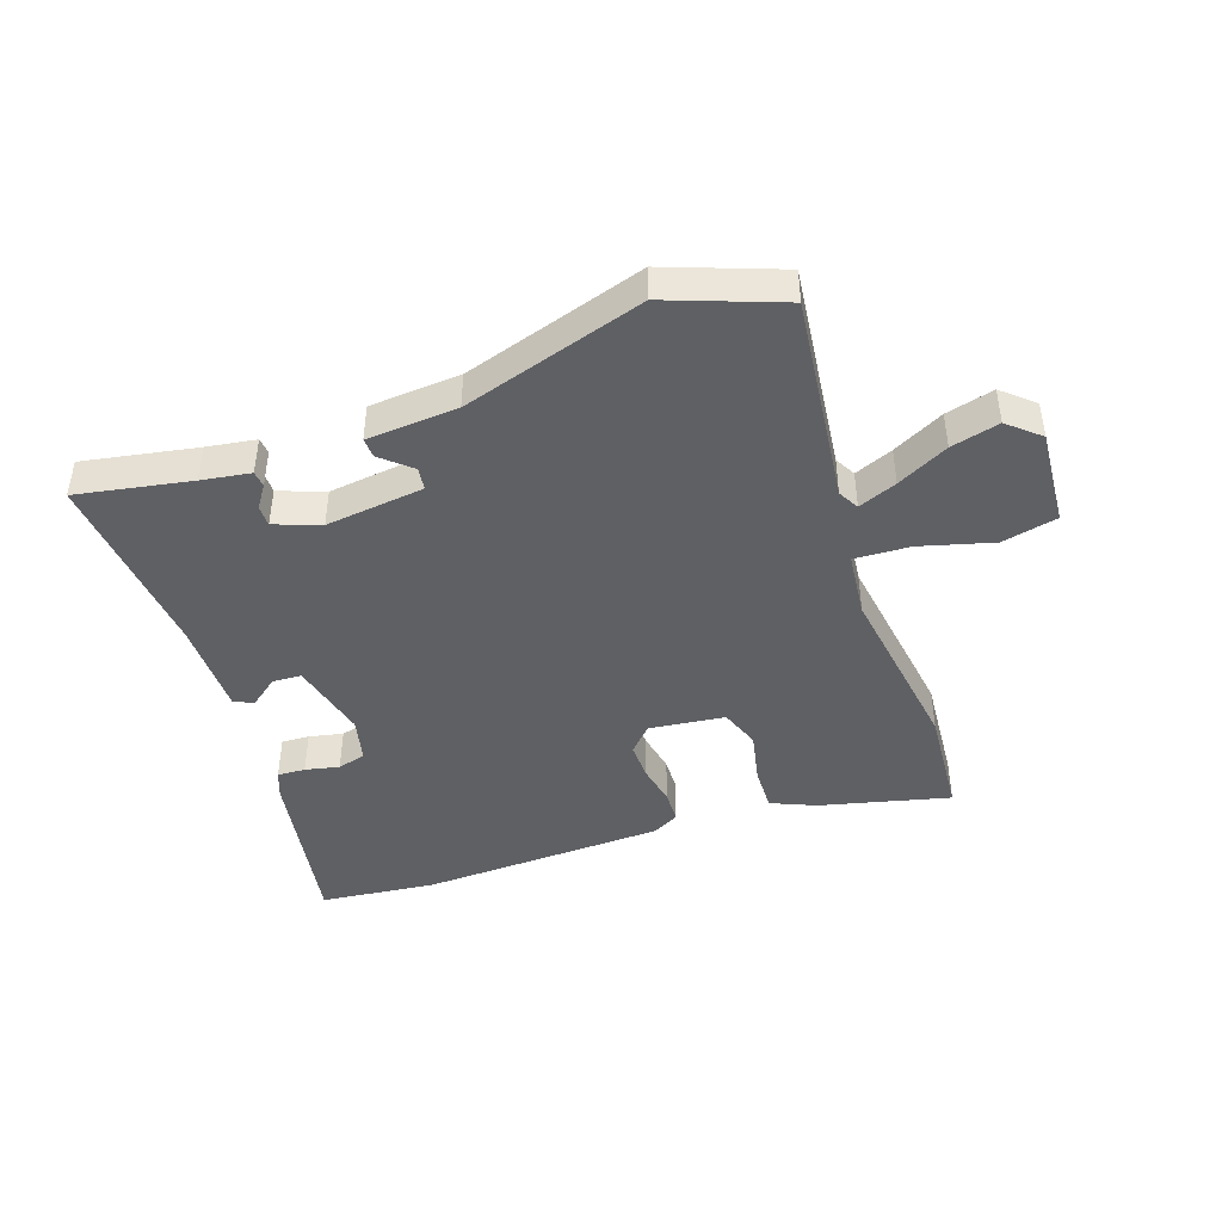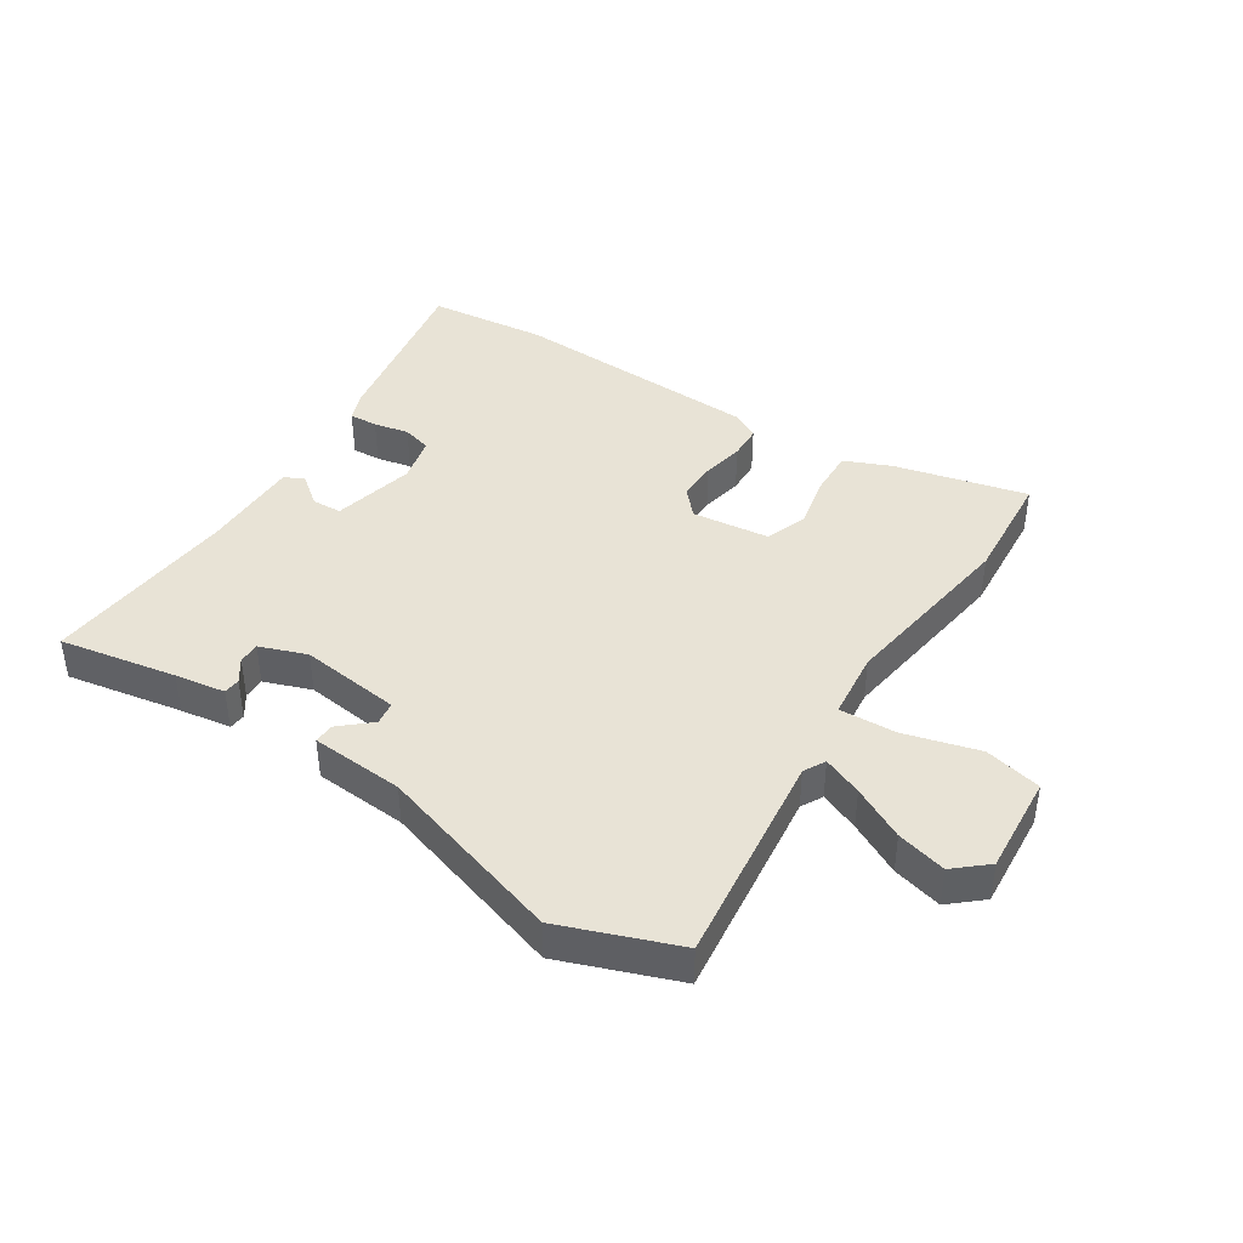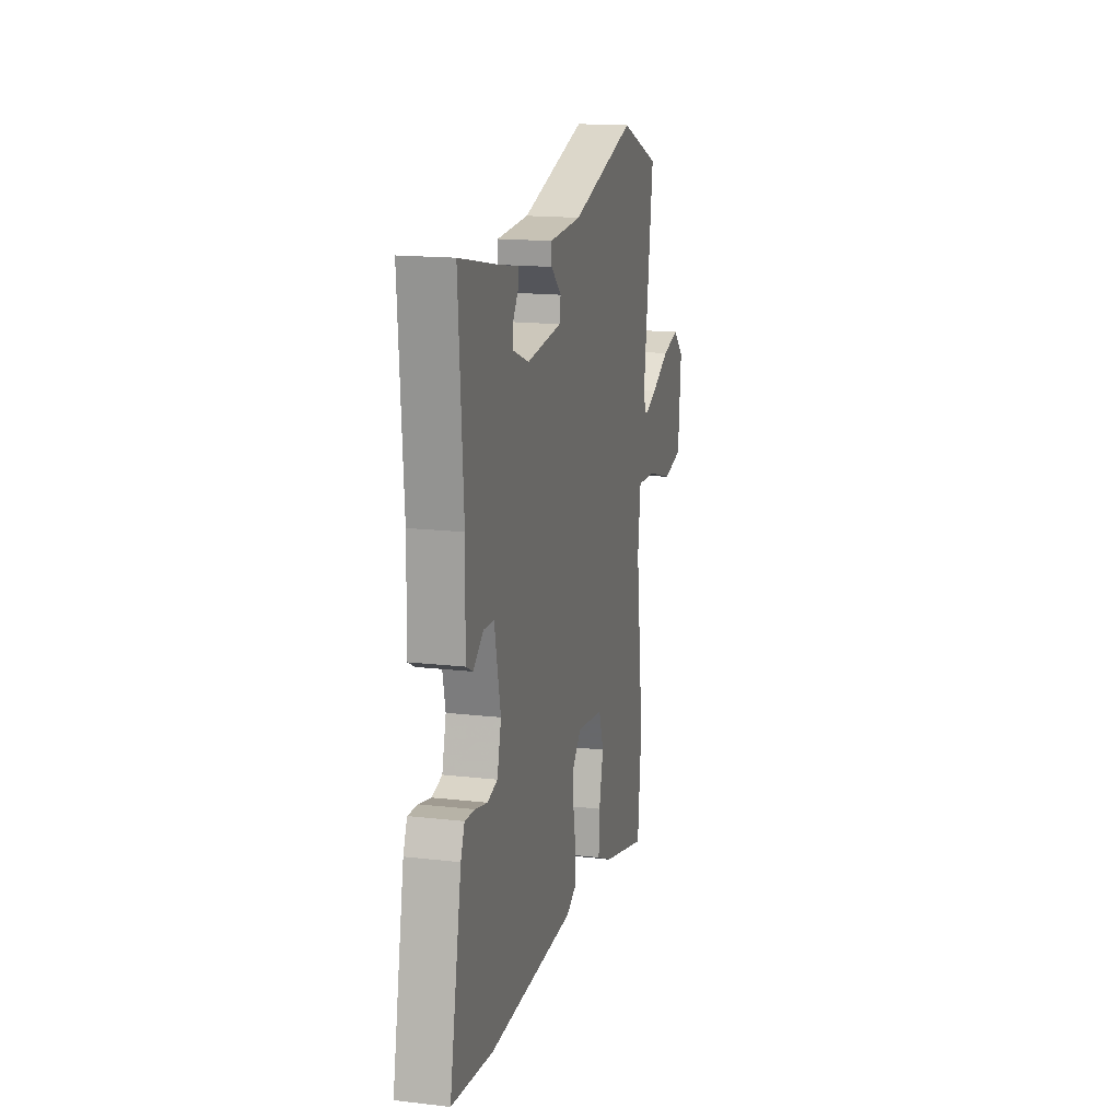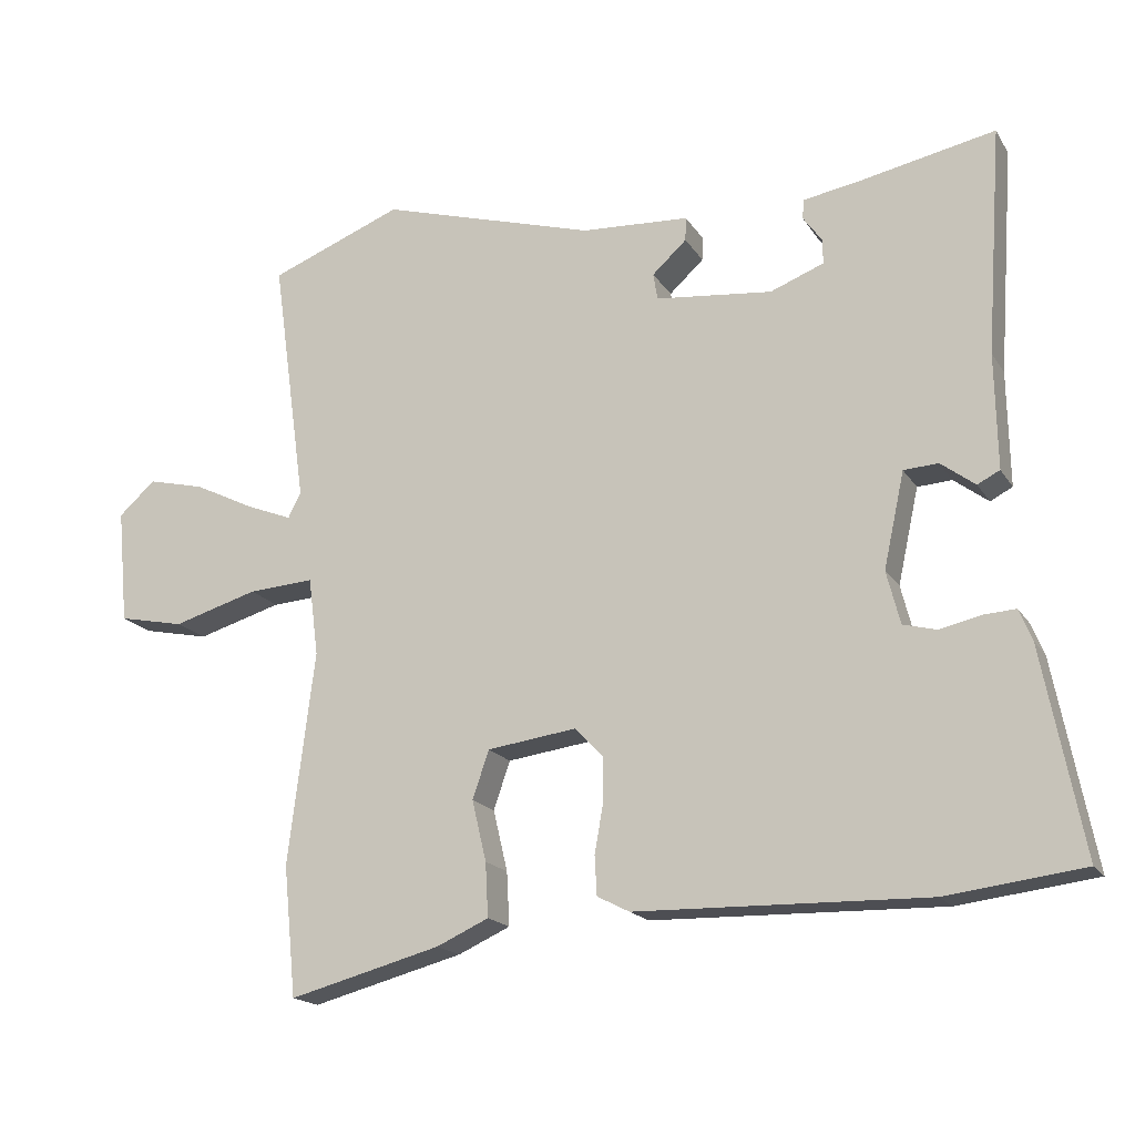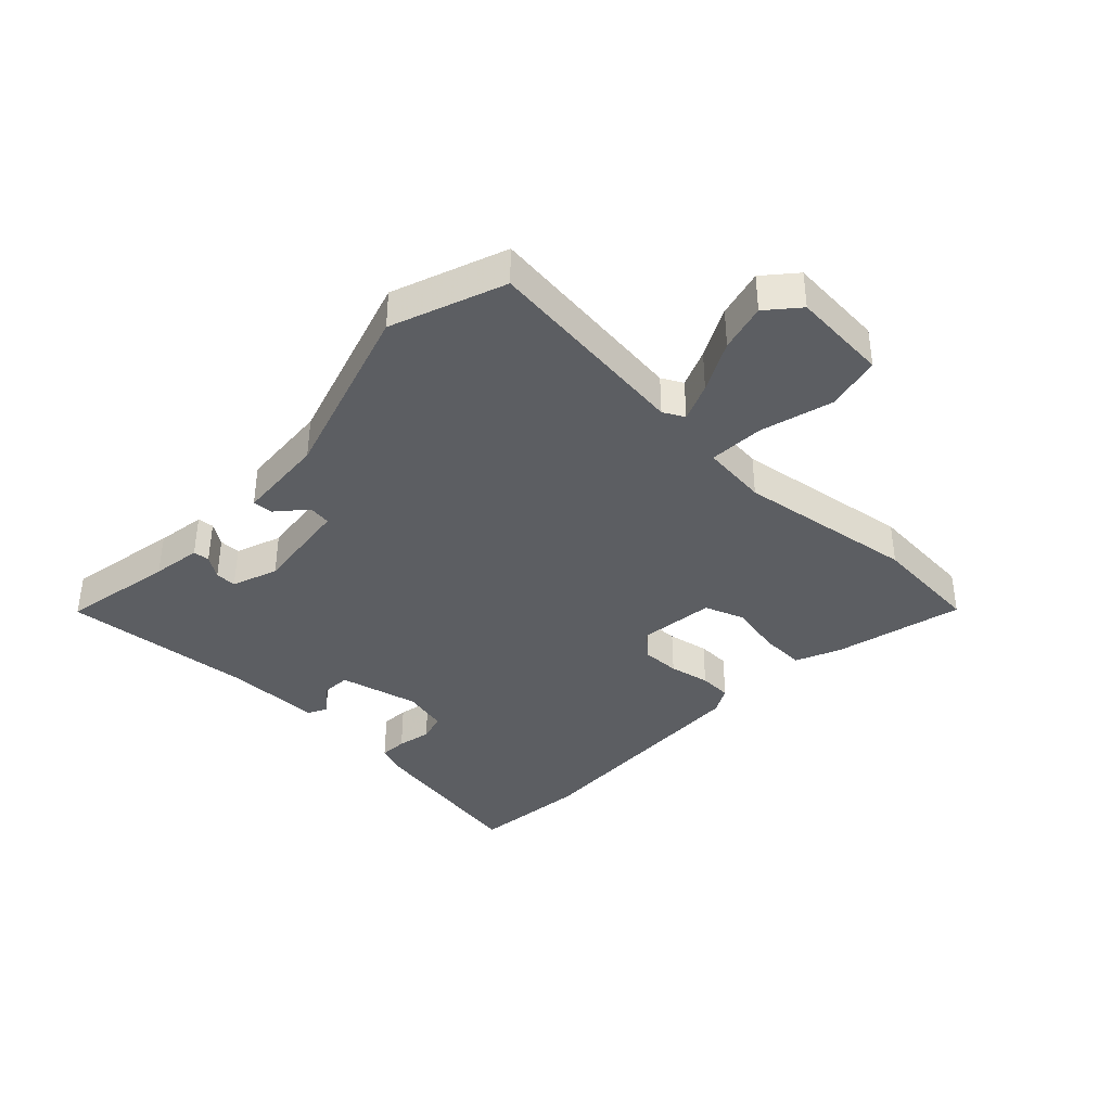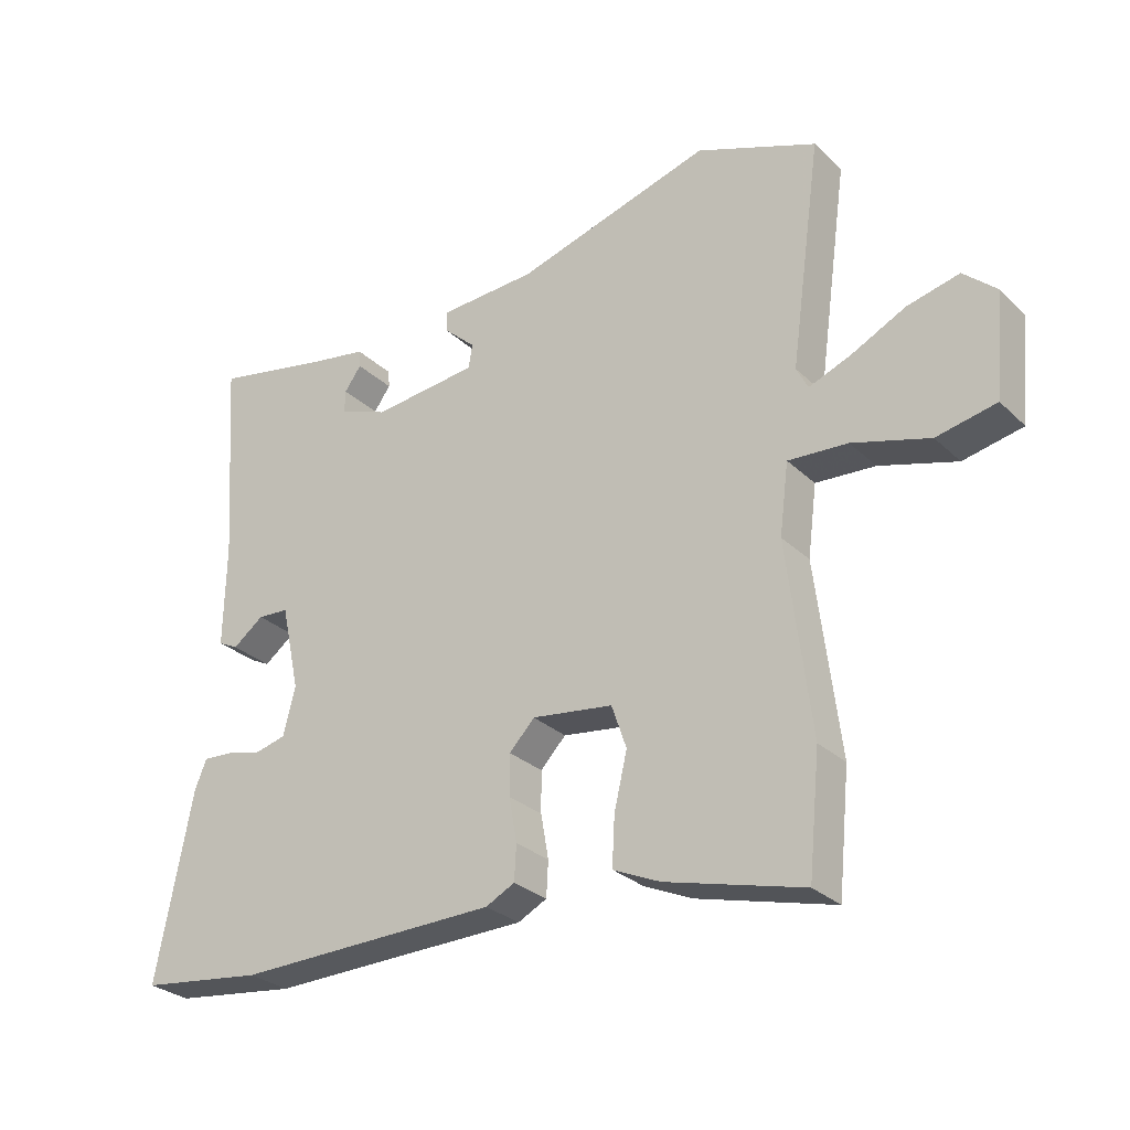
<metadata>
{"format":"obj","ext":"obj","renderer":"f3d","projection":"perspective","resolution":1024,"background":"white","views":[{"elev":-43.7,"azim":20.1,"up":"+Y"},{"elev":41.7,"azim":33.9,"up":"+Y"},{"elev":16.1,"azim":-76.5,"up":"+Z"},{"elev":-17.7,"azim":-157.6,"up":"+Z"},{"elev":-38.0,"azim":47.4,"up":"+Y"},{"elev":-28.5,"azim":35.9,"up":"+Z"}]}
</metadata>
<code>
v -0.398 0.07 -0.513
v -0.589 0.07 -0.489
v -0.533 0.07 -0.202
v -0.515 0.07 -0.158
v -0.469 0.07 -0.161
v -0.413 0.07 -0.174
v -0.366 0.07 -0.162
v -0.347 0.07 -0.088
v -0.376 0.07 0.045
v -0.424 0.07 0.048
v -0.472 0.07 0.012
v -0.503 0.07 0.028
v -0.5 0.07 0.188
v -0.522 0.07 0.504
v -0.335 0.07 0.466
v -0.254 0.07 0.452
v -0.252 0.07 0.425
v -0.278 0.07 0.389
v -0.279 0.07 0.354
v -0.204 0.07 0.325
v -0.041 0.07 0.342
v -0.035 0.07 0.379
v -0.083 0.07 0.423
v -0.084 0.07 0.456
v 0.066 0.07 0.464
v 0.368 0.07 0.552
v 0.554 0.07 0.479
v 0.506 0.07 0.132
v 0.524 0.07 0.097
v 0.588 0.07 0.122
v 0.673 0.07 0.164
v 0.753 0.07 0.183
v 0.804 0.07 0.137
v 0.789 0.07 -0.023
v 0.697 0.07 -0.042
v 0.578 0.07 -0.007
v 0.486 0.07 -0.001
v 0.472 0.07 -0.11
v 0.509 0.07 -0.406
v 0.491 0.07 -0.588
v 0.279 0.07 -0.532
v 0.206 0.07 -0.499
v 0.21 0.07 -0.424
v 0.23 0.07 -0.339
v 0.207 0.07 -0.272
v 0.082 0.07 -0.255
v 0.043 0.07 -0.296
v 0.043 0.07 -0.359
v 0.055 0.07 -0.427
v 0.052 0.07 -0.481
v 0.007 0.07 -0.504
v -0.398 0 -0.513
v -0.589 0 -0.489
v -0.533 0 -0.202
v -0.515 0 -0.158
v -0.469 0 -0.161
v -0.413 0 -0.174
v -0.366 0 -0.162
v -0.347 0 -0.088
v -0.376 0 0.045
v -0.424 0 0.048
v -0.472 0 0.012
v -0.503 0 0.028
v -0.5 0 0.188
v -0.522 0 0.504
v -0.335 0 0.466
v -0.254 0 0.452
v -0.252 0 0.425
v -0.278 0 0.389
v -0.279 0 0.354
v -0.204 0 0.325
v -0.041 0 0.342
v -0.035 0 0.379
v -0.083 0 0.423
v -0.084 0 0.456
v 0.066 0 0.464
v 0.368 0 0.552
v 0.554 0 0.479
v 0.506 0 0.132
v 0.524 0 0.097
v 0.588 0 0.122
v 0.673 0 0.164
v 0.753 0 0.183
v 0.804 0 0.137
v 0.789 0 -0.023
v 0.697 0 -0.042
v 0.578 0 -0.007
v 0.486 0 -0.001
v 0.472 0 -0.11
v 0.509 0 -0.406
v 0.491 0 -0.588
v 0.279 0 -0.532
v 0.206 0 -0.499
v 0.21 0 -0.424
v 0.23 0 -0.339
v 0.207 0 -0.272
v 0.082 0 -0.255
v 0.043 0 -0.296
v 0.043 0 -0.359
v 0.055 0 -0.427
v 0.052 0 -0.481
v 0.007 0 -0.504
f 48 49 50 51
f 47 48 51 1
f 46 47 1 2
f 41 42 43 44
f 39 40 41 44
f 38 39 44 45
f 37 38 45 46
f 33 34 35 36
f 33 36 37
f 30 31 32 33
f 29 30 33 37
f 28 29 37 46
f 25 26 27 28
f 22 23 24 25
f 21 22 25 28
f 20 21 28 46
f 15 16 17 18
f 13 14 15 18
f 13 18 19
f 10 11 12 13
f 9 10 13 19
f 8 9 19 20
f 3 4 5 6
f 46 2 3 6
f 46 6 7
f 7 8 20 46
f 102 101 100 99
f 52 102 99 98
f 53 52 98 97
f 95 94 93 92
f 95 92 91 90
f 96 95 90 89
f 97 96 89 88
f 87 86 85 84
f 88 87 84
f 84 83 82 81
f 88 84 81 80
f 97 88 80 79
f 79 78 77 76
f 76 75 74 73
f 79 76 73 72
f 97 79 72 71
f 69 68 67 66
f 69 66 65 64
f 70 69 64
f 64 63 62 61
f 70 64 61 60
f 71 70 60 59
f 57 56 55 54
f 57 54 53 97
f 58 57 97
f 97 71 59 58
f 1 52 53 2
f 2 53 54 3
f 3 54 55 4
f 4 55 56 5
f 5 56 57 6
f 6 57 58 7
f 7 58 59 8
f 8 59 60 9
f 9 60 61 10
f 10 61 62 11
f 11 62 63 12
f 12 63 64 13
f 13 64 65 14
f 14 65 66 15
f 15 66 67 16
f 16 67 68 17
f 17 68 69 18
f 18 69 70 19
f 19 70 71 20
f 20 71 72 21
f 21 72 73 22
f 22 73 74 23
f 23 74 75 24
f 24 75 76 25
f 25 76 77 26
f 26 77 78 27
f 27 78 79 28
f 28 79 80 29
f 29 80 81 30
f 30 81 82 31
f 31 82 83 32
f 32 83 84 33
f 33 84 85 34
f 34 85 86 35
f 35 86 87 36
f 36 87 88 37
f 37 88 89 38
f 38 89 90 39
f 39 90 91 40
f 40 91 92 41
f 41 92 93 42
f 42 93 94 43
f 43 94 95 44
f 44 95 96 45
f 45 96 97 46
f 46 97 98 47
f 47 98 99 48
f 48 99 100 49
f 49 100 101 50
f 50 101 102 51
f 51 102 52 1

</code>
